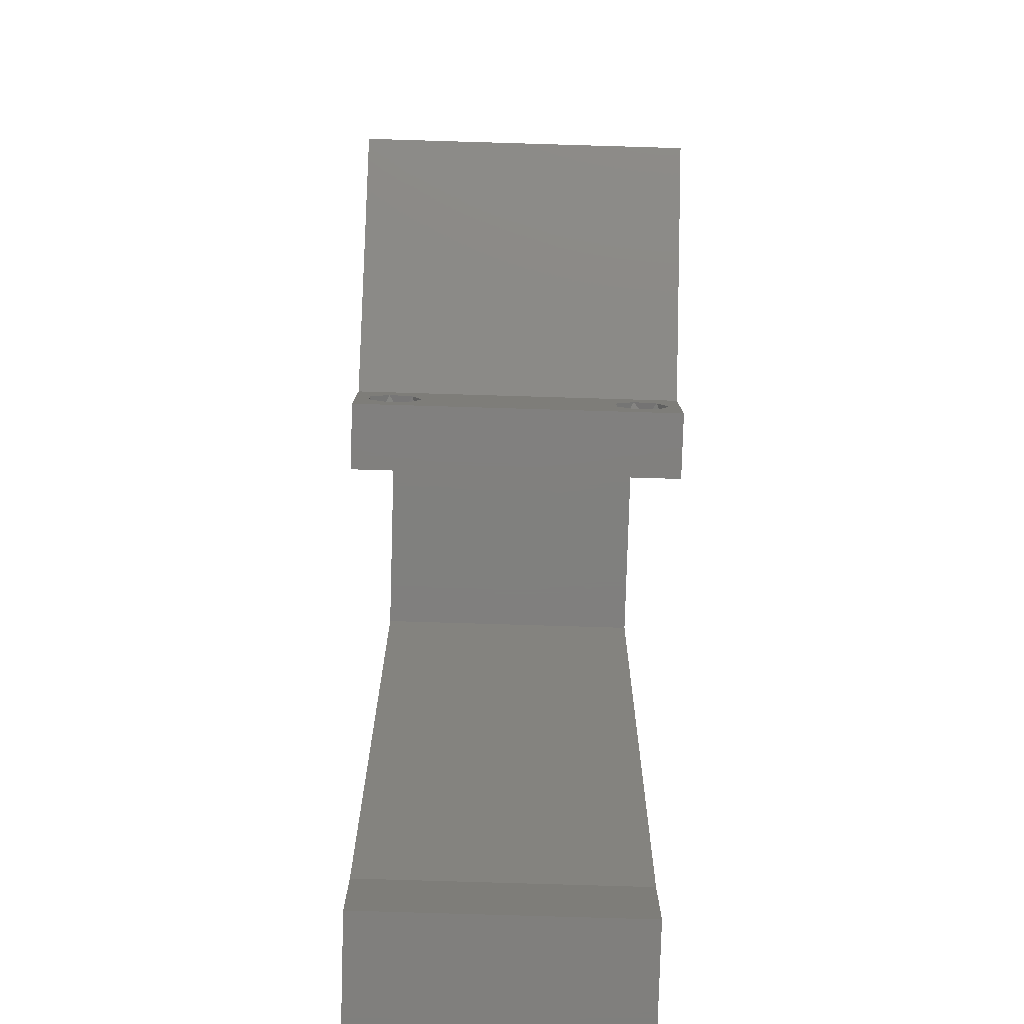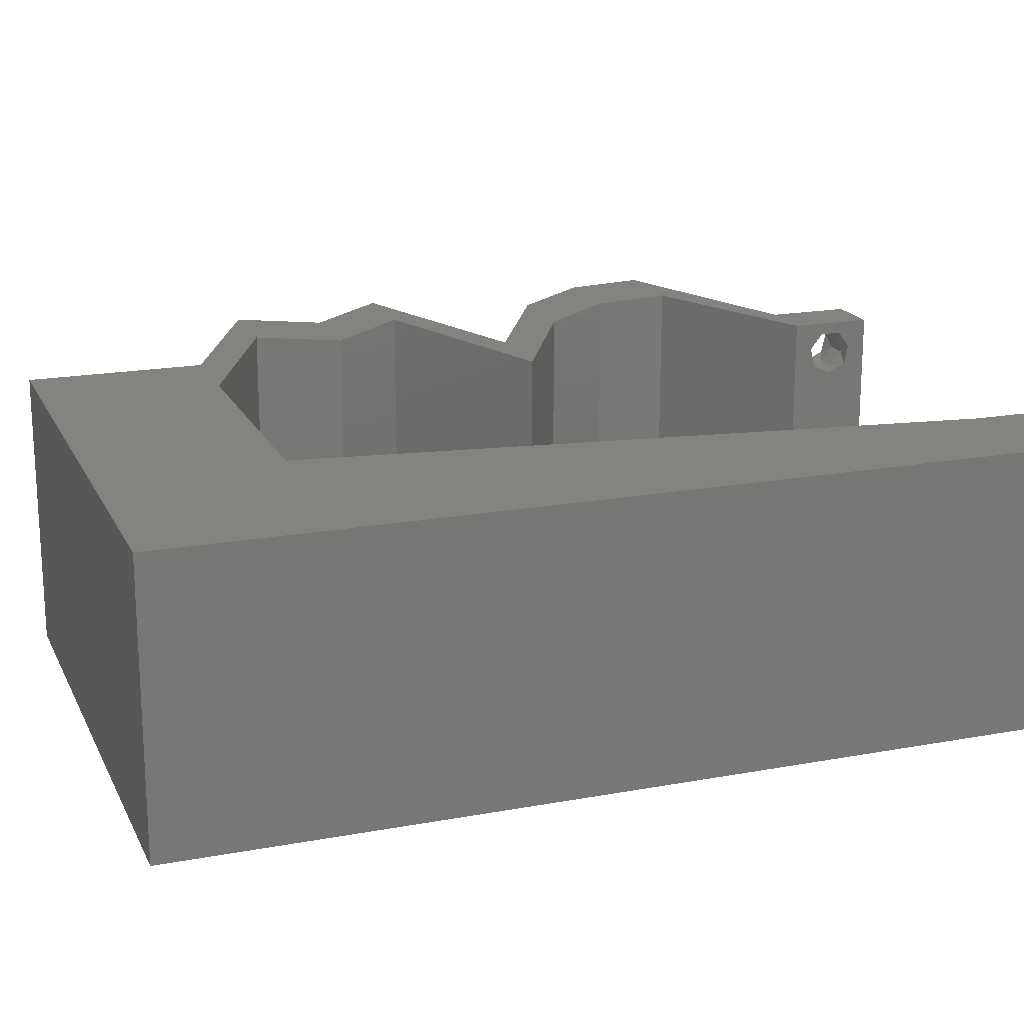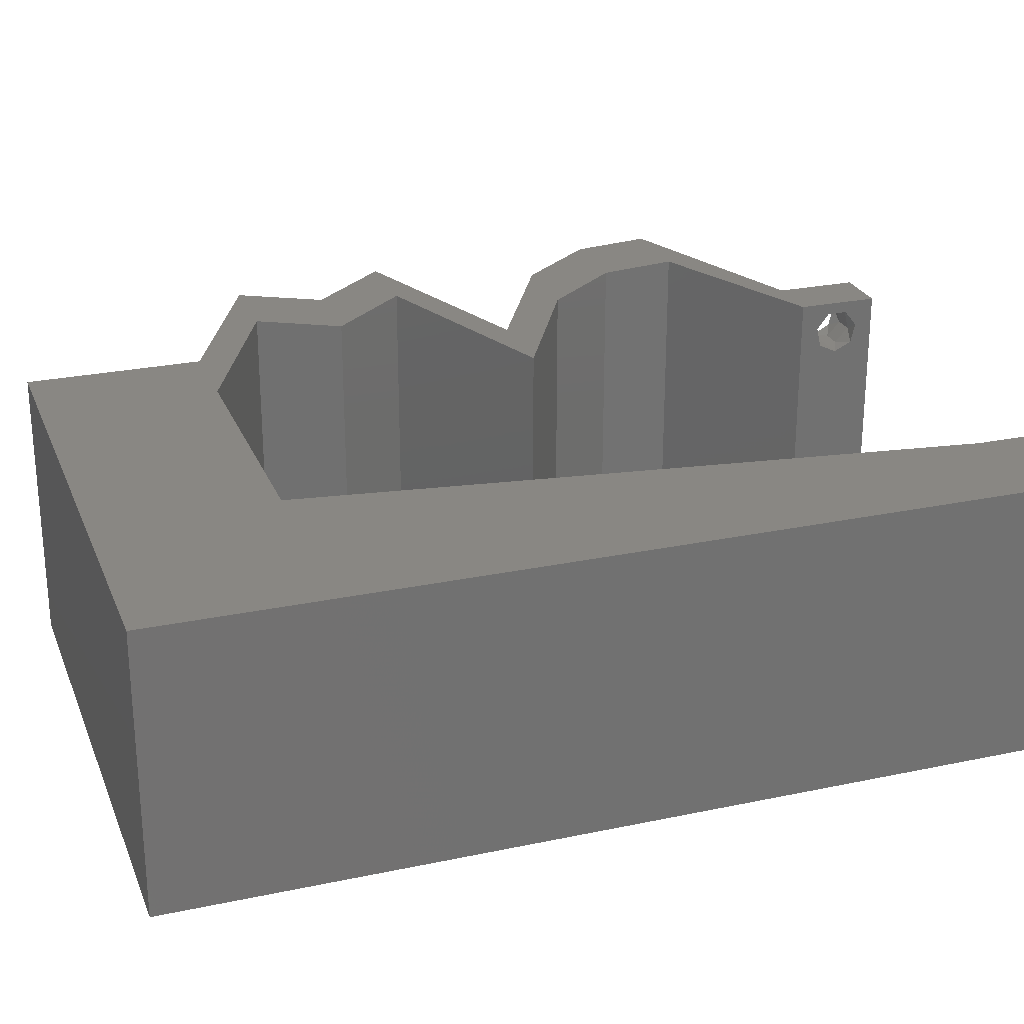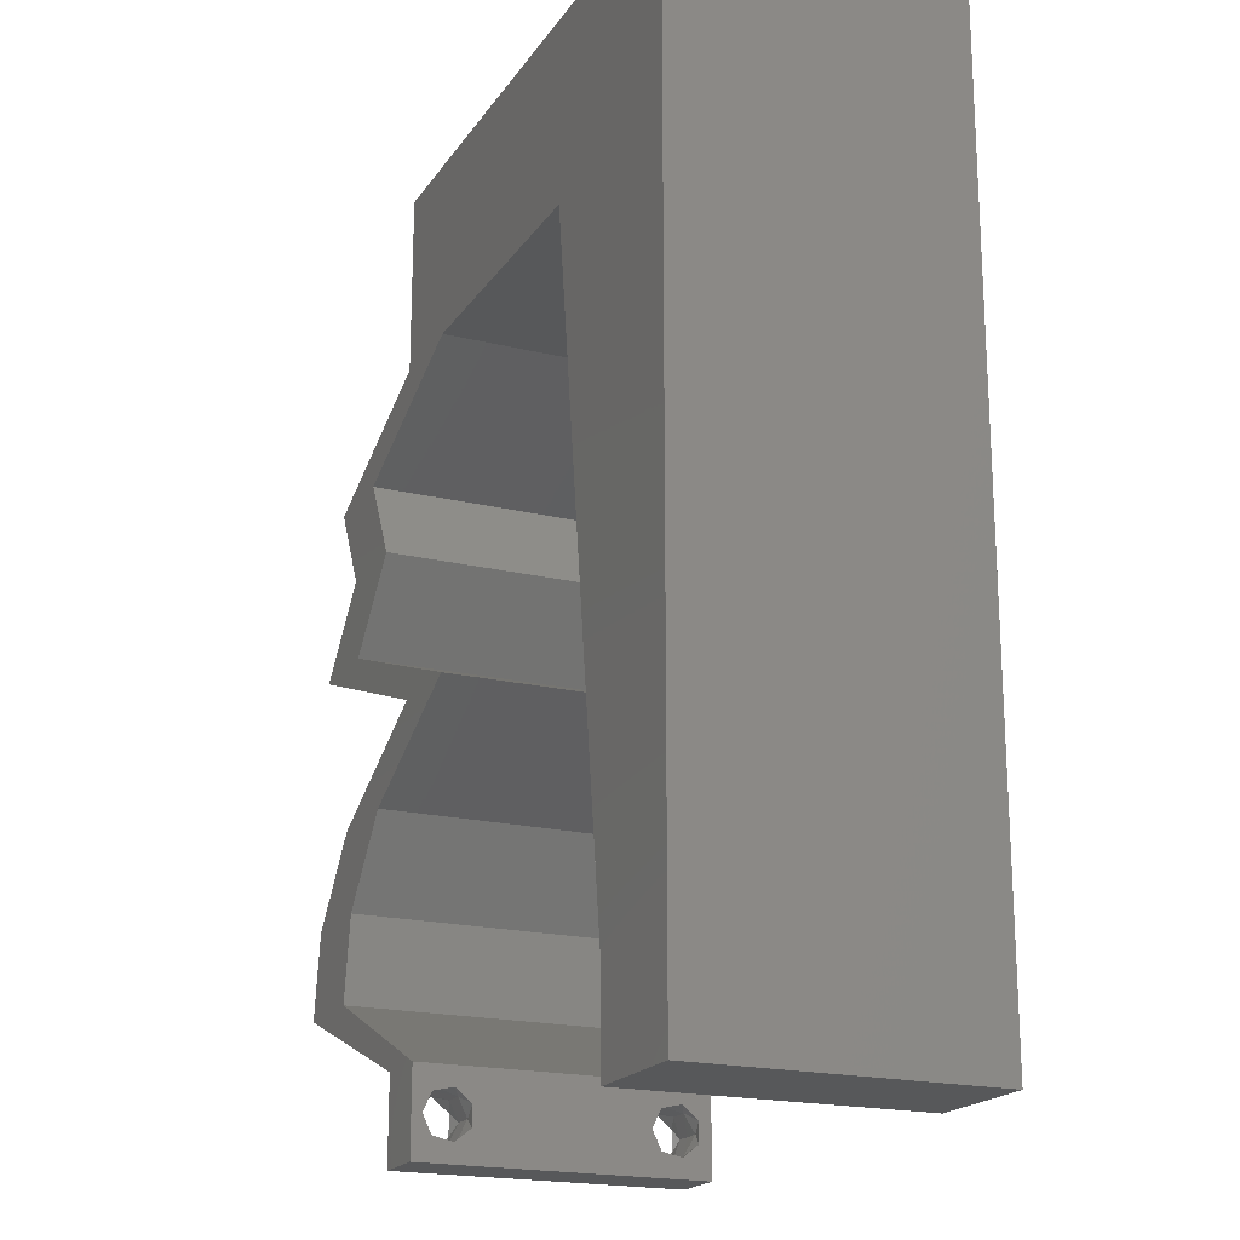
<metadata>
{"format":"stl","ext":"stl","renderer":"f3d","projection":"perspective","resolution":1024,"background":"white","views":[{"elev":-79.9,"azim":88.3,"up":"+Y"},{"elev":18.5,"azim":-109.6,"up":"+Z"},{"elev":25.5,"azim":-108.8,"up":"+Z"},{"elev":-19.6,"azim":-114.3,"up":"+Y"}]}
</metadata>
<code>
# stl→obj: 267 verts, 538 faces
v 0.04 0 0.01
v 0.04 -0.006 0.01
v 0.04 -0.002262 0.003932
v 0.04 -0.003 0.0159
v 0.04 -0.001671 0.00134
v 0.04 0 0
v 0.04 -0.001343 0.002778
v 0.04 -0.004657 0.002778
v 0.04 -0.006 0
v 0.04 -0.004329 0.00134
v 0.04 -0.003 0.0007
v 0.04 -0.004657 0.01798
v 0.04 -0.003738 0.01913
v 0.04 -0.006 0.02
v 0.04 -0.002262 0.01913
v 0.04 -0.001343 0.01798
v 0.04 0 0.02
v 0.04 -0.001671 0.01654
v 0.04 -0.004329 0.01654
v 0.04 -0.003738 0.003932
v 0.036 -0.006 0.01
v 0.036 0 0.01
v 0.036 -0.002262 0.003932
v 0.036 -0.003 0.0159
v 0.036 -0.001343 0.002778
v 0.036 0 0
v 0.036 -0.001671 0.00134
v 0.036 -0.004329 0.00134
v 0.036 -0.006 0
v 0.036 -0.004657 0.002778
v 0.036 -0.003 0.0007
v 0.036 -0.004657 0.01798
v 0.036 -0.006 0.02
v 0.036 -0.003738 0.01913
v 0.036 0 0.02
v 0.036 -0.001343 0.01798
v 0.036 -0.002262 0.01913
v 0.036 -0.001671 0.01654
v 0.036 -0.004329 0.01654
v 0.036 -0.003738 0.003932
v 0.008 0 0.02
v 0 0 0.02
v 0.004 -0.003 0.02
v 0 -0.006 0.02
v 0.008 -0.006 0.02
v 0.004205 0.005978 0.02
v 0.04991 0.01775 0.02
v 0.04849 0.01183 0.02
v 0.05466 0.01183 0.02
v 0.04941 0.005915 0.02
v 0.05558 0.005915 0.02
v 0.05204 0.008873 0.02
v 0.04 0.06 0.02
v 0.03 0.06 0.02
v 0.03472 0.05572 0.02
v 0.01 0.06 0.02
v 0.008415 0.05163 0.02
v 0.01885 0.05286 0.02
v 0.02898 0.05277 0.02
v 0.02 0.06 0.02
v 0.01442 0.04732 0.02
v 0.02412 0.04732 0.02
v 0.03383 0.04732 0.02
v 0.04 0.04732 0.02
v 0.04 0.05366 0.02
v 0.03547 0.05139 0.02
v 0 0.024 0.02
v 0 0.012 0.02
v 0.005016 0.01795 0.02
v 0.009604 0.01183 0.02
v 0.01121 0.02366 0.02
v 0 0.06 0.02
v 0 0.048 0.02
v 0.038 -0.003 0.02
v 0.01281 0.03549 0.02
v 0.006801 0.04171 0.02
v 0.00579 0.03 0.02
v 0 0.036 0.02
v 0.04031 0.04437 0.02
v 0.04069 0.02662 0.02
v 0.03878 0.02366 0.02
v 0.04686 0.02662 0.02
v 0.0427 0.002958 0.02
v 0.04779 0.002958 0.02
v 0.04877 0.02958 0.02
v 0.04649 0.04437 0.02
v 0.05297 0.04141 0.02
v 0.0468 0.04141 0.02
v 0.0498 0.03549 0.02
v 0.05495 0.02958 0.02
v 0.04362 0.03549 0.02
v 0.03261 0.02366 0.02
v 0.03817 0.0207 0.02
v 0.04435 0.0207 0.02
v 0.04374 0.01775 0.02
v 0 -0.006 0.01
v 0 -0.003 0.015
v 0 0 0.01
v 0 -0.006 0
v 0 -0.003 0.005
v 0 0 0
v 0.004 -0.006 0.015
v 0.008 -0.006 0.01
v 0.004 -0.006 0.005
v 0.008 -0.006 0
v 0 0.06 0
v 0 0.051 0.0086
v 0 0.06 0.01
v 0 0.009 0.0114
v 0 0.048 0
v 0 0.0415 0.009767
v 0 0.03 0.01
v 0 0.036 0
v 0 0.024 0
v 0 0.0185 0.01023
v 0 0.012 0
v 0 0.005337 0.005128
v 0 0.05466 0.01487
v 0.008 0 0
v 0.004 -0.003 0
v 0.004205 0.005978 0
v 0.04991 0.01775 0
v 0.05466 0.01183 0
v 0.04849 0.01183 0
v 0.04941 0.005915 0
v 0.05204 0.008873 0
v 0.05558 0.005915 0
v 0.04 0.06 0
v 0.03472 0.05572 0
v 0.03 0.06 0
v 0.01 0.06 0
v 0.01885 0.05286 0
v 0.008415 0.05163 0
v 0.02898 0.05277 0
v 0.02 0.06 0
v 0.01442 0.04732 0
v 0.02412 0.04732 0
v 0.03383 0.04732 0
v 0.04 0.04732 0
v 0.03547 0.05139 0
v 0.04 0.05366 0
v 0.005016 0.01795 0
v 0.009604 0.01183 0
v 0.01121 0.02366 0
v 0.038 -0.003 0
v 0.01281 0.03549 0
v 0.006801 0.04171 0
v 0.00579 0.03 0
v 0.04031 0.04437 0
v 0.04069 0.02662 0
v 0.04686 0.02662 0
v 0.03878 0.02366 0
v 0.0427 0.002958 0
v 0.04779 0.002958 0
v 0.04877 0.02958 0
v 0.04649 0.04437 0
v 0.05297 0.04141 0
v 0.0498 0.03549 0
v 0.0468 0.04141 0
v 0.05495 0.02958 0
v 0.04362 0.03549 0
v 0.03261 0.02366 0
v 0.03817 0.0207 0
v 0.04435 0.0207 0
v 0.04374 0.01775 0
v 0.008 0 0.01
v 0.008 -0.003 0.015
v 0.008 -0.003 0.005
v 0.015 0.06 0.01134
v 0.025 0.06 0.008977
v 0.006575 0.06 0.007337
v 0.03344 0.06 0.01273
v 0.04 0.06 0.01
v 0.03407 0.06 0.005945
v 0.005798 0.06 0.01422
v 0.04 0.04732 0.01
v 0.04662 0.04431 0.007558
v 0.05297 0.04141 0.01
v 0.04454 0.04525 0.01474
v 0.04921 0.04312 0.01472
v 0.05138 0.03845 0.015
v 0.0498 0.03549 0.01
v 0.05138 0.03845 0.005
v 0.05237 0.03254 0.015
v 0.05495 0.02958 0.01
v 0.05237 0.03254 0.005
v 0.04812 0.02708 0.00763
v 0.04297 0.02519 0.004986
v 0.03878 0.02366 0.01
v 0.04431 0.02568 0.01364
v 0.04978 0.02769 0.01429
v 0.04991 0.01775 0.01
v 0.05229 0.01479 0.015
v 0.05466 0.01183 0.01
v 0.05229 0.01479 0.005
v 0.05512 0.008873 0.015
v 0.05558 0.005915 0.01
v 0.05512 0.008873 0.005
v 0.04845 0.003209 0.007882
v 0.04546 0.002075 0.01412
v 0.05059 0.004022 0.01433
v 0.04257 0.002897 0.007492
v 0.04941 0.005915 0.01
v 0.04472 0.003845 0.01469
v 0.0401 0.001808 0.0146
v 0.04895 0.008873 0.015
v 0.04849 0.01183 0.01
v 0.04895 0.008873 0.005
v 0.04611 0.01479 0.015
v 0.04374 0.01775 0.01
v 0.04611 0.01479 0.005
v 0.03261 0.02366 0.01
v 0.03944 0.02616 0.00763
v 0.04459 0.02805 0.004986
v 0.04877 0.02958 0.01
v 0.04325 0.02756 0.01364
v 0.03778 0.02555 0.01429
v 0.0462 0.03254 0.015
v 0.04362 0.03549 0.01
v 0.0462 0.03254 0.005
v 0.04521 0.03845 0.015
v 0.0468 0.04141 0.01
v 0.04521 0.03845 0.005
v 0.04045 0.04431 0.007558
v 0.03383 0.04732 0.01
v 0.04304 0.04312 0.01472
v 0.03837 0.04525 0.01474
v 0.02632 0.04732 0.007573
v 0.01442 0.04732 0.01
v 0.02145 0.04732 0.01297
v 0.01968 0.04732 0.005398
v 0.02805 0.04732 0.01416
v 0.009203 0.008873 0.01144
v 0.01321 0.03845 0.01144
v 0.01047 0.01824 0.01024
v 0.01195 0.02917 0.01028
v 0.0137 0.04202 0.005093
v 0.0375 -0.003738 0.01607
v 0.0385 -0.002262 0.01607
v 0.03888 -0.003738 0.01607
v 0.03712 -0.002262 0.01607
v 0.03873 -0.001671 0.01866
v 0.03727 -0.001343 0.01722
v 0.03875 -0.001343 0.01722
v 0.03725 -0.001671 0.01866
v 0.03873 -0.004657 0.01722
v 0.03727 -0.004329 0.01866
v 0.03875 -0.004329 0.01866
v 0.03725 -0.004657 0.01722
v 0.03802 -0.003011 0.0193
v 0.03687 -0.002995 0.0193
v 0.03916 -0.003 0.0193
v 0.0375 -0.003738 0.0008684
v 0.0385 -0.002262 0.0008684
v 0.03888 -0.003738 0.0008684
v 0.03712 -0.002262 0.0008684
v 0.03873 -0.003 0.0041
v 0.03727 -0.001671 0.00346
v 0.03875 -0.001671 0.00346
v 0.03727 -0.004329 0.00346
v 0.03875 -0.004329 0.00346
v 0.03725 -0.003 0.0041
v 0.03873 -0.004657 0.002022
v 0.03725 -0.004657 0.002022
v 0.03798 -0.00134 0.002033
v 0.03687 -0.001344 0.002017
v 0.03914 -0.001343 0.00202
f 1 2 3
f 1 4 2
f 5 6 7
f 8 9 10
f 10 9 11
f 11 6 5
f 12 13 14
f 15 16 17
f 17 14 15
f 15 14 13
f 9 6 11
f 8 2 9
f 17 18 1
f 16 18 17
f 14 2 19
f 19 12 14
f 6 1 7
f 1 18 4
f 2 4 19
f 7 1 3
f 20 2 8
f 3 2 20
f 21 22 23
f 24 22 21
f 25 26 27
f 28 29 30
f 31 29 28
f 27 26 31
f 32 33 34
f 35 36 37
f 37 33 35
f 34 33 37
f 35 38 36
f 26 29 31
f 30 29 21
f 21 33 39
f 39 33 32
f 22 38 35
f 22 26 25
f 21 39 24
f 24 38 22
f 30 21 40
f 40 21 23
f 23 22 25
f 41 42 43
f 44 45 43
f 42 41 46
f 47 48 49
f 50 51 52
f 53 54 55
f 48 50 52
f 56 57 58
f 59 60 58
f 54 60 59
f 57 61 58
f 60 56 58
f 62 63 59
f 64 65 66
f 67 68 69
f 59 63 66
f 63 64 66
f 70 71 69
f 72 73 57
f 56 72 57
f 49 48 52
f 70 68 46
f 33 14 74
f 75 61 76
f 59 66 55
f 17 35 74
f 65 53 55
f 51 49 52
f 75 76 77
f 76 78 77
f 45 41 43
f 42 44 43
f 78 67 77
f 71 75 77
f 62 59 58
f 71 67 69
f 73 78 76
f 61 62 58
f 68 70 69
f 67 71 77
f 76 61 57
f 66 65 55
f 73 76 57
f 54 59 55
f 68 42 46
f 64 63 79
f 80 81 82
f 14 17 74
f 17 83 35
f 84 83 17
f 35 33 74
f 83 84 50
f 82 85 80
f 41 70 46
f 86 64 79
f 87 88 89
f 88 87 86
f 89 85 90
f 91 85 89
f 88 91 89
f 90 85 82
f 81 92 93
f 92 81 80
f 94 81 93
f 95 48 47
f 95 47 94
f 84 51 50
f 95 94 93
f 88 86 79
f 96 97 98
f 42 97 44
f 99 100 101
f 98 100 96
f 44 97 96
f 98 97 42
f 96 100 99
f 101 100 98
f 45 102 103
f 96 102 44
f 99 104 96
f 103 104 105
f 44 102 45
f 103 102 96
f 105 104 99
f 96 104 103
f 106 107 108
f 42 109 98
f 110 107 106
f 68 109 42
f 111 112 78
f 113 112 111
f 113 111 110
f 114 112 113
f 78 112 67
f 67 115 68
f 73 111 78
f 116 115 114
f 115 112 114
f 67 112 115
f 101 117 116
f 72 118 73
f 73 107 111
f 116 109 115
f 73 118 107
f 116 117 109
f 115 109 68
f 111 107 110
f 108 118 72
f 98 117 101
f 109 117 98
f 107 118 108
f 119 120 101
f 99 120 105
f 101 121 119
f 122 123 124
f 125 126 127
f 128 129 130
f 124 126 125
f 131 132 133
f 134 132 135
f 130 134 135
f 133 132 136
f 135 132 131
f 137 134 138
f 139 140 141
f 114 142 116
f 134 140 138
f 138 140 139
f 143 142 144
f 106 133 110
f 131 133 106
f 123 126 124
f 143 121 116
f 29 145 9
f 146 147 136
f 134 129 140
f 6 145 26
f 141 129 128
f 127 126 123
f 146 148 147
f 147 148 113
f 105 120 119
f 101 120 99
f 113 148 114
f 144 148 146
f 137 132 134
f 144 142 114
f 110 147 113
f 136 132 137
f 116 142 143
f 114 148 144
f 147 133 136
f 140 129 141
f 110 133 147
f 130 129 134
f 116 121 101
f 139 149 138
f 150 151 152
f 9 145 6
f 6 26 153
f 154 6 153
f 26 145 29
f 153 125 154
f 151 150 155
f 119 121 143
f 156 149 139
f 157 158 159
f 156 157 159
f 155 158 160
f 161 158 155
f 159 158 161
f 155 160 151
f 162 152 163
f 162 150 152
f 163 152 164
f 165 122 124
f 164 122 165
f 154 125 127
f 165 163 164
f 159 149 156
f 166 167 103
f 45 167 41
f 119 168 105
f 103 168 166
f 41 167 166
f 103 167 45
f 105 168 103
f 166 168 119
f 131 169 135
f 54 170 60
f 169 170 135
f 60 170 169
f 131 171 169
f 54 172 170
f 135 170 130
f 60 169 56
f 106 171 131
f 108 171 106
f 53 172 54
f 173 172 53
f 170 174 130
f 169 175 56
f 172 174 170
f 171 175 169
f 130 174 128
f 128 174 173
f 72 175 108
f 56 175 72
f 108 175 171
f 173 174 172
f 176 173 65
f 141 173 176
f 173 53 65
f 65 64 176
f 141 128 173
f 141 176 139
f 139 177 156
f 156 177 157
f 176 177 139
f 157 177 178
f 64 179 176
f 178 180 87
f 86 179 64
f 87 180 86
f 179 180 177
f 86 180 179
f 179 177 176
f 177 180 178
f 89 181 87
f 178 181 182
f 157 183 158
f 182 183 178
f 87 181 178
f 182 181 89
f 178 183 157
f 158 183 182
f 89 184 182
f 185 184 90
f 160 186 185
f 182 186 158
f 182 184 185
f 90 184 89
f 158 186 160
f 185 186 182
f 160 187 151
f 185 187 160
f 152 188 189
f 189 190 81
f 90 191 185
f 81 190 82
f 190 188 187
f 189 188 190
f 151 188 152
f 82 191 90
f 191 190 187
f 191 187 185
f 187 188 151
f 82 190 191
f 192 189 94
f 164 189 192
f 189 81 94
f 94 47 192
f 164 152 189
f 192 122 164
f 47 193 192
f 194 193 49
f 123 195 194
f 192 195 122
f 192 193 194
f 49 193 47
f 122 195 123
f 194 195 192
f 194 196 197
f 51 196 49
f 123 198 127
f 197 198 194
f 49 196 194
f 197 196 51
f 194 198 123
f 127 198 197
f 154 199 6
f 6 199 1
f 127 199 154
f 197 199 127
f 1 200 17
f 51 201 197
f 17 200 84
f 199 200 1
f 84 201 51
f 201 199 197
f 201 200 199
f 84 200 201
f 2 14 33
f 21 2 33
f 29 9 2
f 29 2 21
f 26 202 153
f 153 202 125
f 22 202 26
f 125 202 203
f 203 204 50
f 35 205 22
f 50 204 83
f 83 205 35
f 202 205 204
f 204 205 83
f 203 202 204
f 22 205 202
f 48 206 50
f 203 206 207
f 207 208 203
f 125 208 124
f 50 206 203
f 207 206 48
f 203 208 125
f 124 208 207
f 48 209 207
f 210 209 95
f 207 211 124
f 165 211 210
f 95 209 48
f 207 209 210
f 124 211 165
f 210 211 207
f 212 210 93
f 163 210 212
f 210 95 93
f 93 92 212
f 163 165 210
f 212 162 163
f 162 213 150
f 212 213 162
f 155 214 215
f 215 216 85
f 92 217 212
f 85 216 80
f 216 214 213
f 215 214 216
f 150 214 155
f 80 217 92
f 217 216 213
f 217 213 212
f 213 214 150
f 80 216 217
f 85 218 215
f 219 218 91
f 215 220 155
f 161 220 219
f 91 218 85
f 215 218 219
f 219 220 215
f 155 220 161
f 88 221 91
f 219 221 222
f 222 223 219
f 161 223 159
f 91 221 219
f 222 221 88
f 219 223 161
f 159 223 222
f 159 224 149
f 149 224 138
f 222 224 159
f 138 224 225
f 88 226 222
f 225 227 63
f 79 226 88
f 63 227 79
f 224 226 227
f 227 226 79
f 222 226 224
f 225 224 227
f 138 228 137
f 225 228 138
f 229 230 61
f 61 230 62
f 136 231 229
f 63 232 225
f 137 231 136
f 62 232 63
f 229 231 230
f 232 228 225
f 230 231 228
f 228 231 137
f 232 230 228
f 62 230 232
f 143 233 119
f 61 234 229
f 166 233 41
f 75 234 61
f 41 233 70
f 70 235 71
f 146 236 144
f 144 235 143
f 71 236 75
f 235 236 71
f 144 236 235
f 136 237 146
f 235 233 143
f 146 234 236
f 146 237 234
f 70 233 235
f 236 234 75
f 229 237 136
f 234 237 229
f 119 233 166
f 4 24 238
f 24 4 239
f 4 238 240
f 24 239 241
f 242 243 244
f 243 242 245
f 246 247 248
f 247 246 249
f 242 250 245
f 243 239 244
f 245 250 251
f 250 242 252
f 246 238 249
f 239 243 241
f 238 246 240
f 248 247 250
f 16 15 242
f 32 34 247
f 36 38 243
f 16 242 244
f 36 243 245
f 18 16 244
f 13 12 248
f 37 36 245
f 239 18 244
f 32 247 249
f 238 39 249
f 39 32 249
f 12 19 246
f 12 246 248
f 248 250 252
f 250 247 251
f 247 34 251
f 242 15 252
f 243 38 241
f 13 248 252
f 37 245 251
f 246 19 240
f 24 39 238
f 4 18 239
f 19 4 240
f 38 24 241
f 34 37 251
f 15 13 252
f 11 31 253
f 31 11 254
f 11 253 255
f 31 254 256
f 257 258 259
f 260 257 261
f 258 257 262
f 257 260 262
f 263 260 261
f 260 263 264
f 263 253 264
f 256 265 266
f 254 265 256
f 253 263 255
f 3 20 257
f 23 25 258
f 30 40 260
f 3 257 259
f 257 20 261
f 23 258 262
f 260 40 262
f 7 3 259
f 20 8 261
f 40 23 262
f 30 260 264
f 253 28 264
f 28 30 264
f 8 10 263
f 259 258 265
f 8 263 261
f 254 5 267
f 265 254 267
f 258 25 266
f 7 259 267
f 263 10 255
f 11 5 254
f 31 28 253
f 265 258 266
f 27 31 256
f 10 11 255
f 259 265 267
f 27 256 266
f 25 27 266
f 5 7 267

</code>
